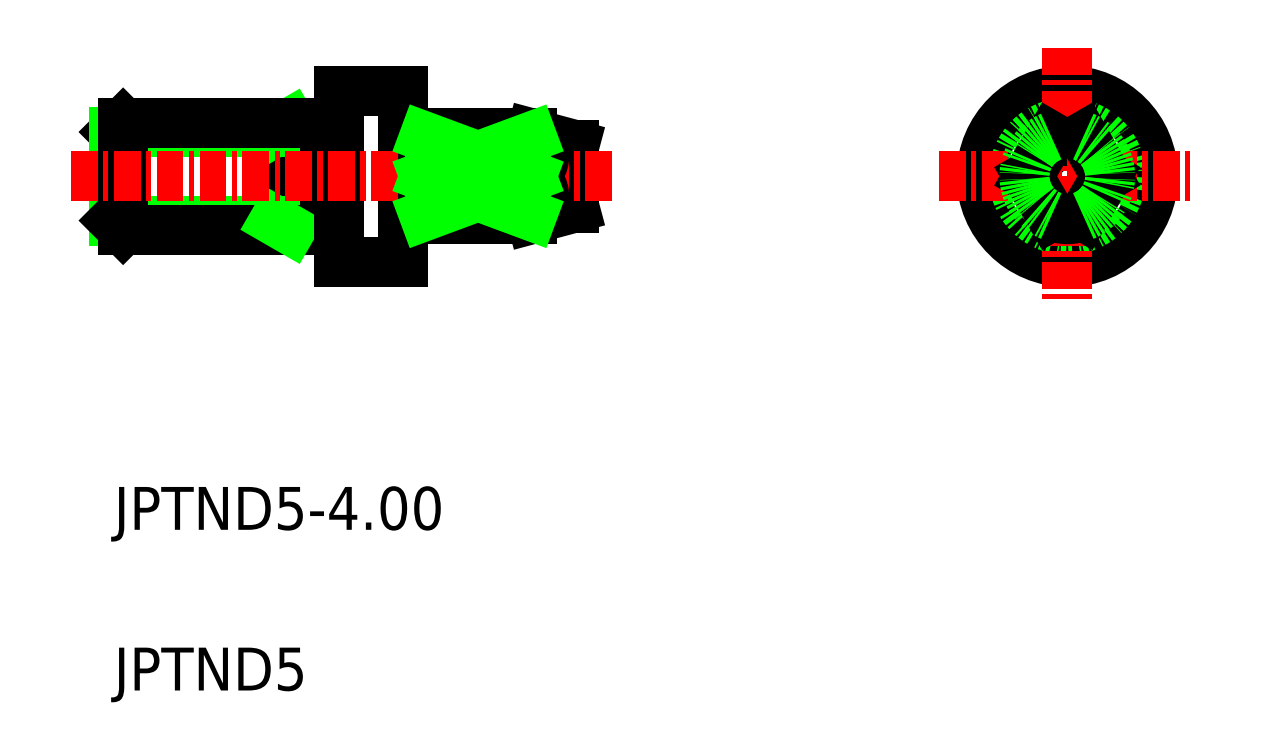
<metadata>
{"format":"dxf","ext":"dxf","renderer":"ezdxf+matplotlib","layout":"modelspace","background":"white","min_lineweight":24,"dpi":150}
</metadata>
<code>
0
SECTION
2
ENTITIES
0
CIRCLE
8
0
10
-1390
20
-618.1
30
0
40
1.464
0
ARC
8
0
10
-1390
20
-618.1
30
0
40
2
50
67.98
51
112
0
CIRCLE
8
0
10
-1390
20
-618.1
30
0
40
4
0
CIRCLE
8
0
10
-1390
20
-618.1
30
0
40
2.5
0
ARC
8
0
10
-1424
20
-620.7
30
0
40
0.2
50
0
51
90
0
ARC
8
0
10
-1425
20
-620.7
30
0
40
0.2
50
90
51
150
0
LINE
8
0
10
-1424
20
-620.5
30
0
11
-1425
21
-620.5
31
0
0
LINE
8
0
10
-1424
20
-615.7
30
0
11
-1425
21
-615.7
31
0
0
ARC
8
0
10
-1425
20
-615.5
30
0
40
0.2
50
210
51
270
0
ARC
8
0
10
-1424
20
-615.5
30
0
40
0.2
50
270
51
0
0
LINE
8
0
10
-1425
20
-620.6
30
0
11
-1425
21
-615.6
31
0
0
LINE
8
0
10
-1427
20
-615.6
30
0
11
-1427
21
-620.6
31
0
0
LINE
8
0
10
-1435
20
-616
30
0
11
-1435
21
-620.2
31
0
0
LINE
8
0
10
-1434
20
-615.6
30
0
11
-1435
21
-616
31
0
0
LINE
8
0
10
-1427
20
-616
30
0
11
-1426
21
-615.6
31
0
0
LINE
8
0
10
-1427
20
-620.2
30
0
11
-1435
21
-620.2
31
0
0
LINE
8
0
10
-1427
20
-616
30
0
11
-1435
21
-616
31
0
0
LINE
8
0
10
-1425
20
-615.6
30
0
11
-1434
21
-615.6
31
0
0
LINE
8
0
10
-1425
20
-620.6
30
0
11
-1434
21
-620.6
31
0
0
LINE
8
0
10
-1427
20
-620.2
30
0
11
-1426
21
-620.6
31
0
0
LINE
8
0
10
-1434
20
-615.6
30
0
11
-1434
21
-620.6
31
0
0
LINE
8
0
10
-1434
20
-620.6
30
0
11
-1435
21
-620.2
31
0
0
ARC
8
0
10
-1420
20
-616
30
0
40
0.2
50
270
51
330
0
ARC
8
0
10
-1421
20
-616
30
0
40
0.2
50
180
51
270
0
LINE
8
0
10
-1421
20
-616.2
30
0
11
-1420
21
-616.2
31
0
0
ARC
8
0
10
-1420
20
-620.2
30
0
40
0.2
50
30
51
90
0
ARC
8
0
10
-1421
20
-620.2
30
0
40
0.2
50
90
51
180
0
LINE
8
0
10
-1421
20
-620
30
0
11
-1420
21
-620
31
0
0
LINE
8
CENTER
10
-1396
20
-618.1
30
0
11
-1384
21
-618.1
31
0
0
LINE
8
CENTER
10
-1390
20
-612.1
30
0
11
-1390
21
-624.1
31
0
0
LINE
8
0
10
-1413
20
-616.6
30
0
11
-1413
21
-619.6
31
0
0
LINE
8
0
10
-1415
20
-616.1
30
0
11
-1413
21
-616.6
31
0
0
LINE
8
0
10
-1415
20
-616.1
30
0
11
-1415
21
-616.2
31
0
0
LINE
8
0
10
-1415
20
-620.1
30
0
11
-1413
21
-619.6
31
0
0
LINE
8
0
10
-1424
20
-614.1
30
0
11
-1421
21
-614.1
31
0
0
LINE
8
0
10
-1424
20
-622.1
30
0
11
-1421
21
-622.1
31
0
0
LINE
8
0
10
-1420
20
-620.1
30
0
11
-1420
21
-616.1
31
0
0
LINE
8
0
10
-1424
20
-614.1
30
0
11
-1424
21
-622.1
31
0
0
LINE
8
0
10
-1421
20
-614.1
30
0
11
-1421
21
-622.1
31
0
0
TEXT
8
0
10
-1435
20
-642.1
30
0
40
2
1
JPTND5
0
TEXT
8
0
10
-1435
20
-634.6
30
0
40
2
1
JPTND5-4
0
LINE
8
0
10
-1420
20
-616.1
30
0
11
-1415
21
-616.1
31
0
0
LINE
8
0
10
-1420
20
-620.1
30
0
11
-1415
21
-620.1
31
0
0
LINE
8
CENTER
10
-1437
20
-618.1
30
0
11
-1411
21
-618.1
31
0
0
LINE
8
0
10
-1392
20
-618.1
30
0
11
-1391
21
-619.9
31
0
0
LINE
8
0
10
-1392
20
-618.1
30
0
11
-1391
21
-616.2
31
0
0
LINE
8
0
10
-1388
20
-618.1
30
0
11
-1389
21
-619.9
31
0
0
LINE
8
0
10
-1388
20
-618.1
30
0
11
-1389
21
-616.2
31
0
0
ARC
8
0
10
-1390
20
-618.1
30
0
40
2
50
248
51
292
0
ARC
8
0
10
-1390
20
-618.1
30
0
40
2
50
112
51
248
0
ARC
8
0
10
-1390
20
-618.1
30
0
40
2
50
292
51
67.98
0
LINE
8
0
10
-1420
20
-616.2
30
0
11
-1415
21
-616.2
31
0
0
LINE
8
0
10
-1420
20
-619.9
30
0
11
-1415
21
-619.9
31
0
0
LINE
8
0
10
-1420
20
-618.1
30
0
11
-1415
21
-618.1
31
0
0
ARC
8
0
10
-1416
20
-617.2
30
0
40
1.027
50
295.5
51
64.49
0
ARC
8
0
10
-1416
20
-619
30
0
40
1.027
50
295.5
51
64.49
0
LINE
8
0
10
-1415
20
-619.9
30
0
11
-1415
21
-620.1
31
0
0
LINE
8
0
10
-1415
20
-616.2
30
0
11
-1420
21
-618.1
31
0
0
LINE
8
0
10
-1415
20
-618.1
30
0
11
-1420
21
-616.2
31
0
0
LINE
8
0
10
-1415
20
-618.1
30
0
11
-1420
21
-619.9
31
0
0
LINE
8
0
10
-1415
20
-619.9
30
0
11
-1420
21
-618.1
31
0
0
ENDSEC
0
EOF

</code>
